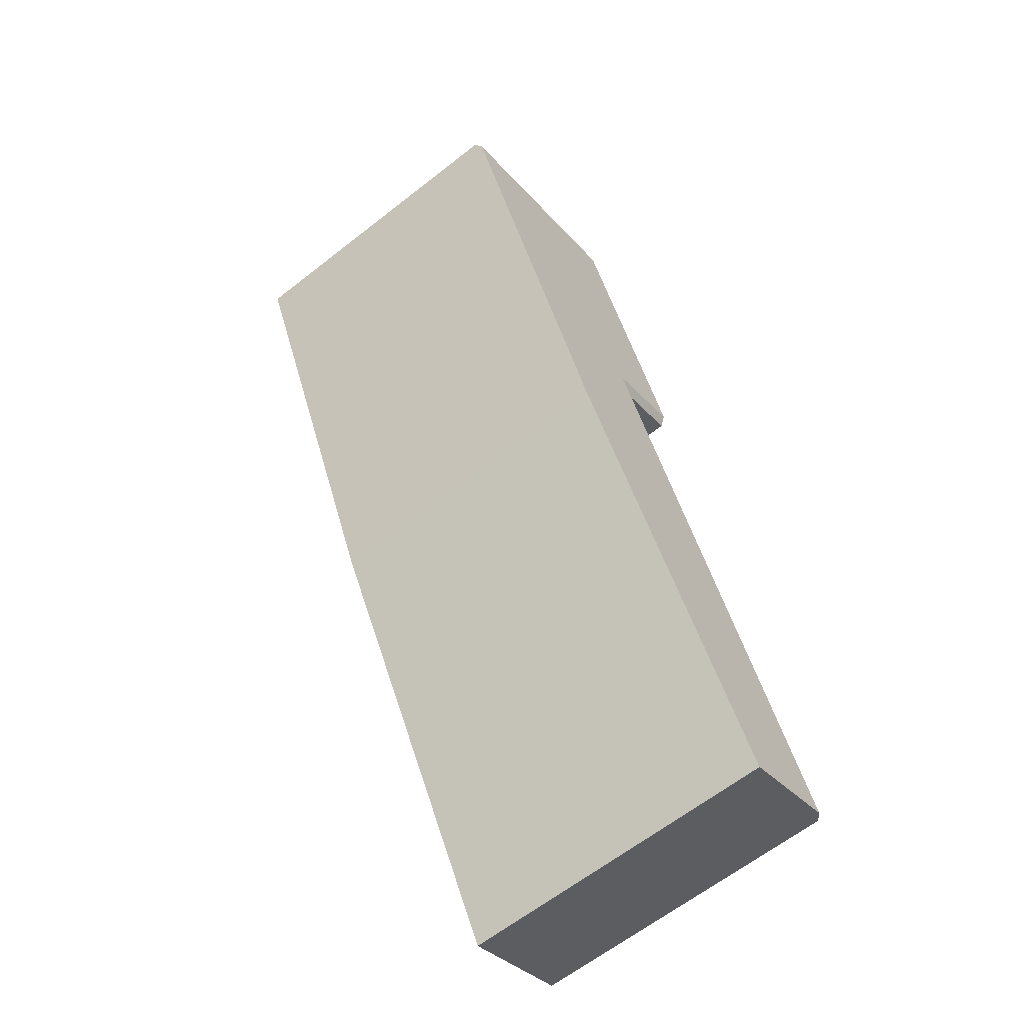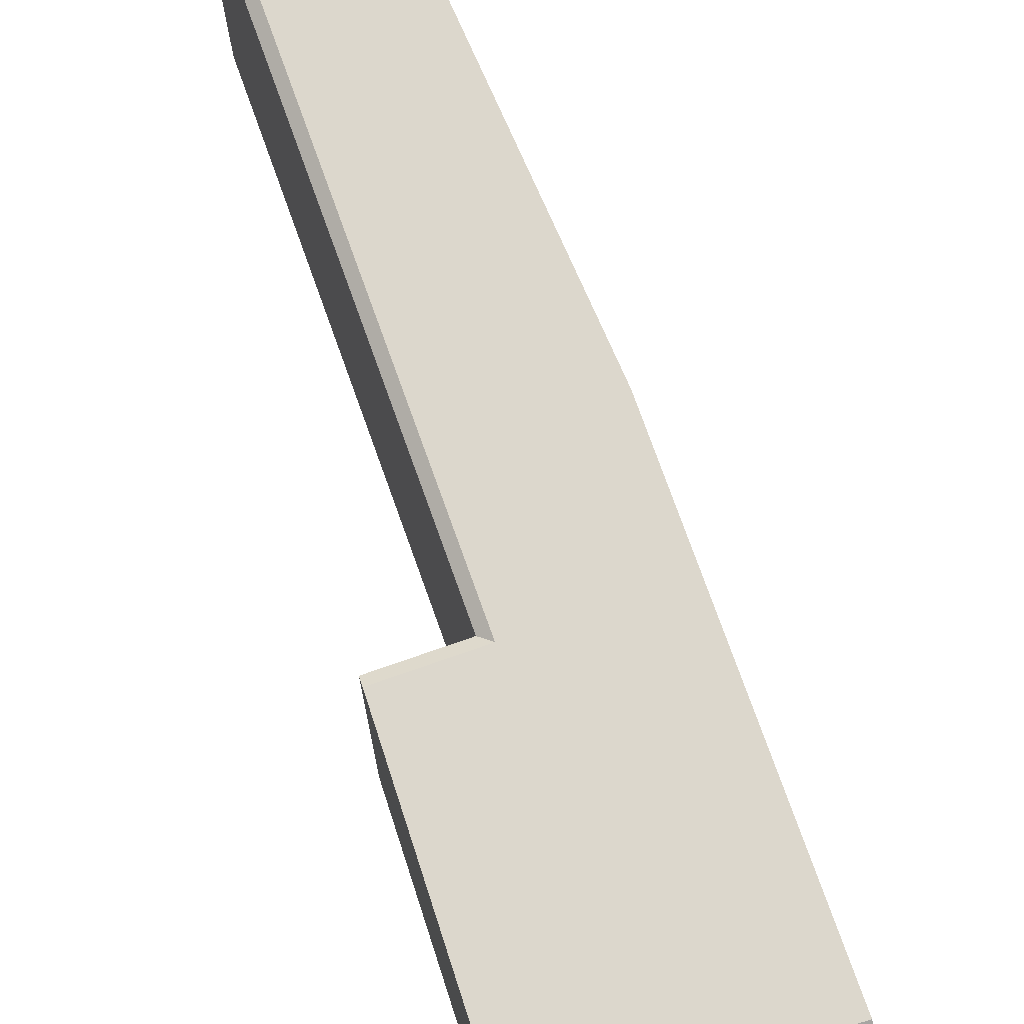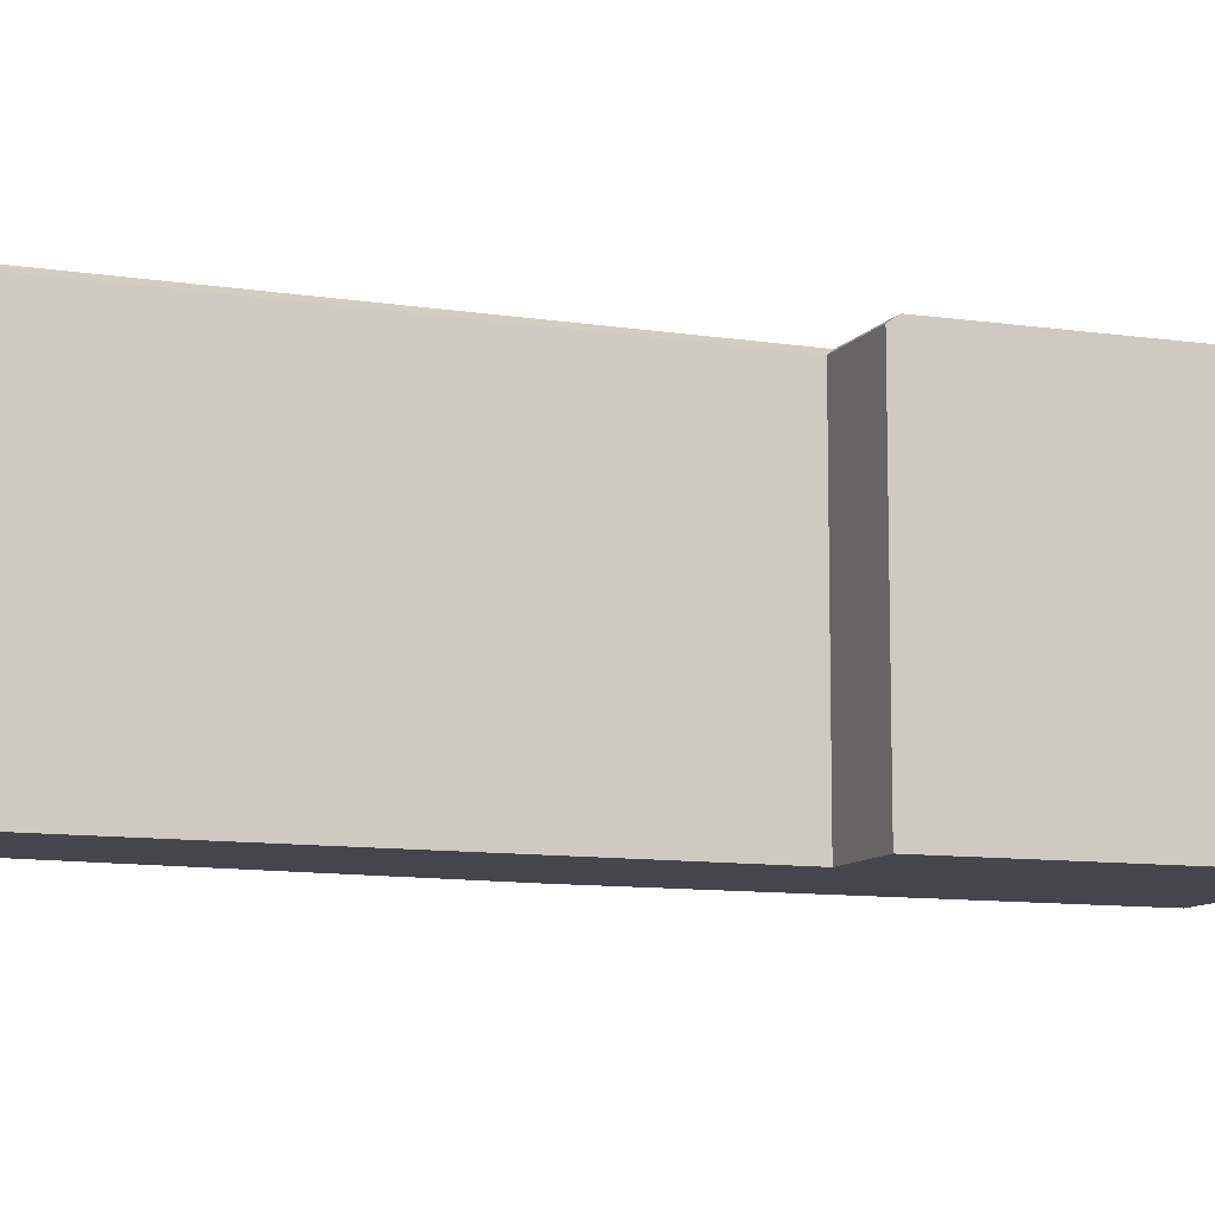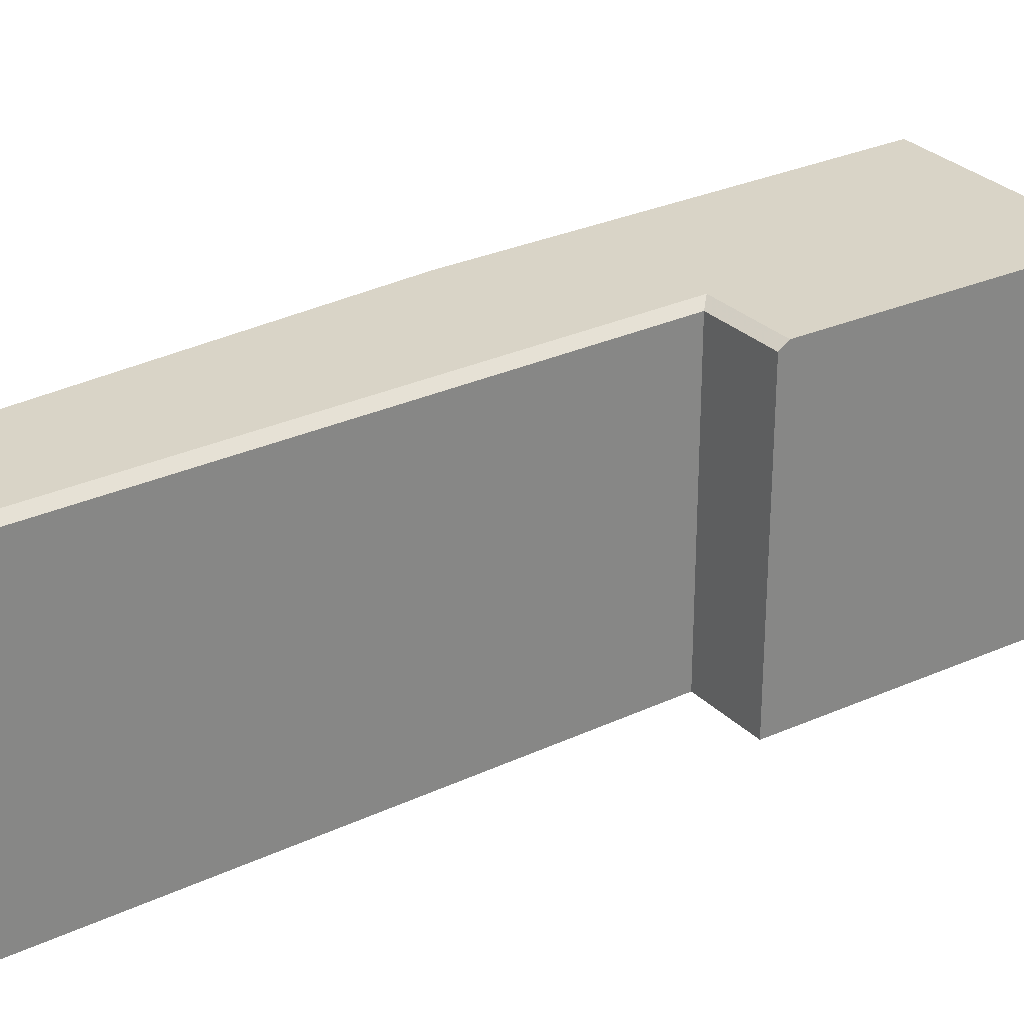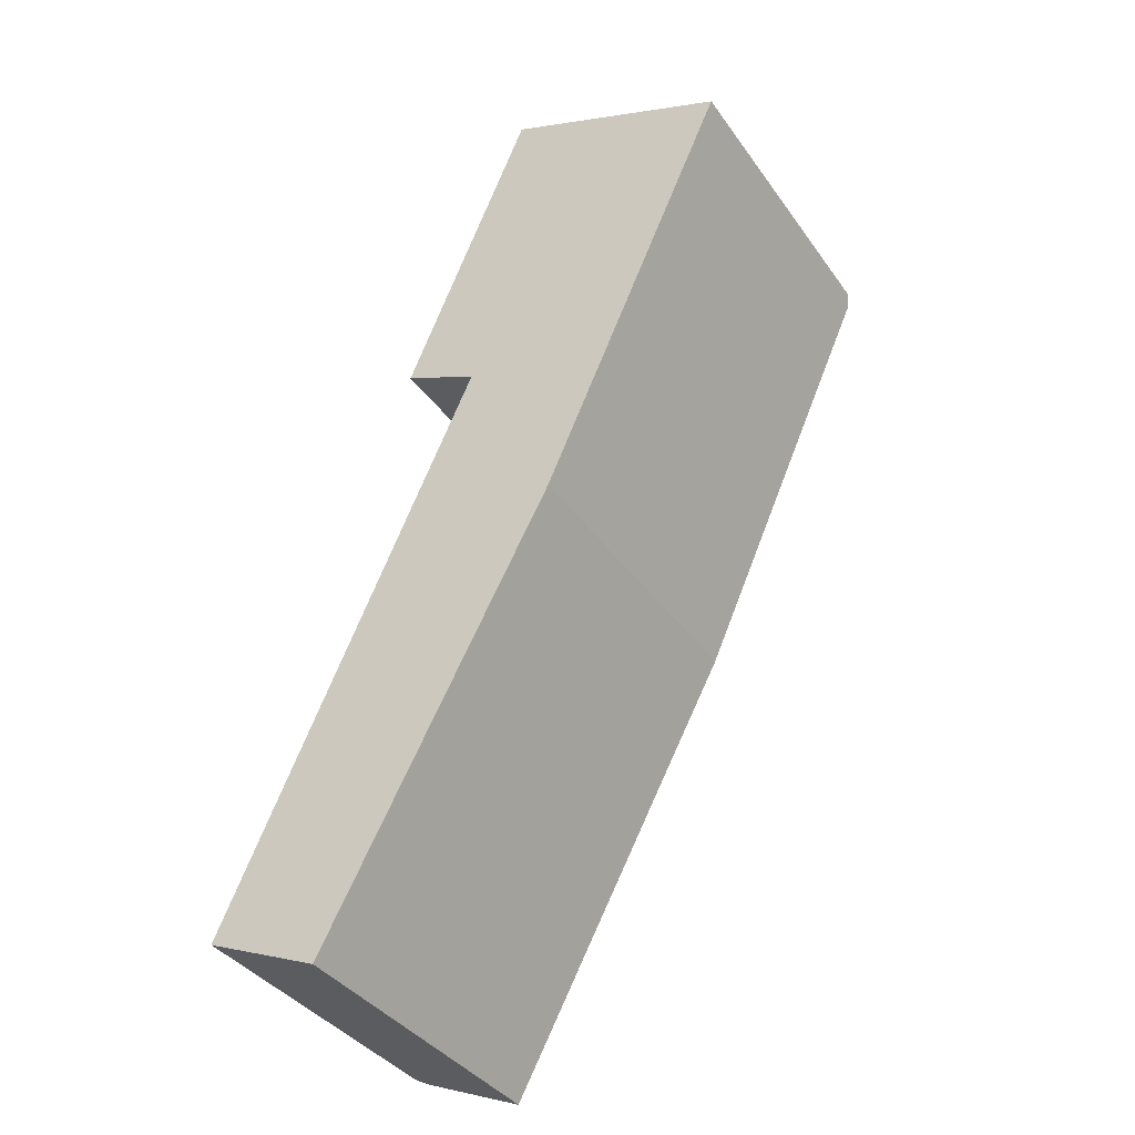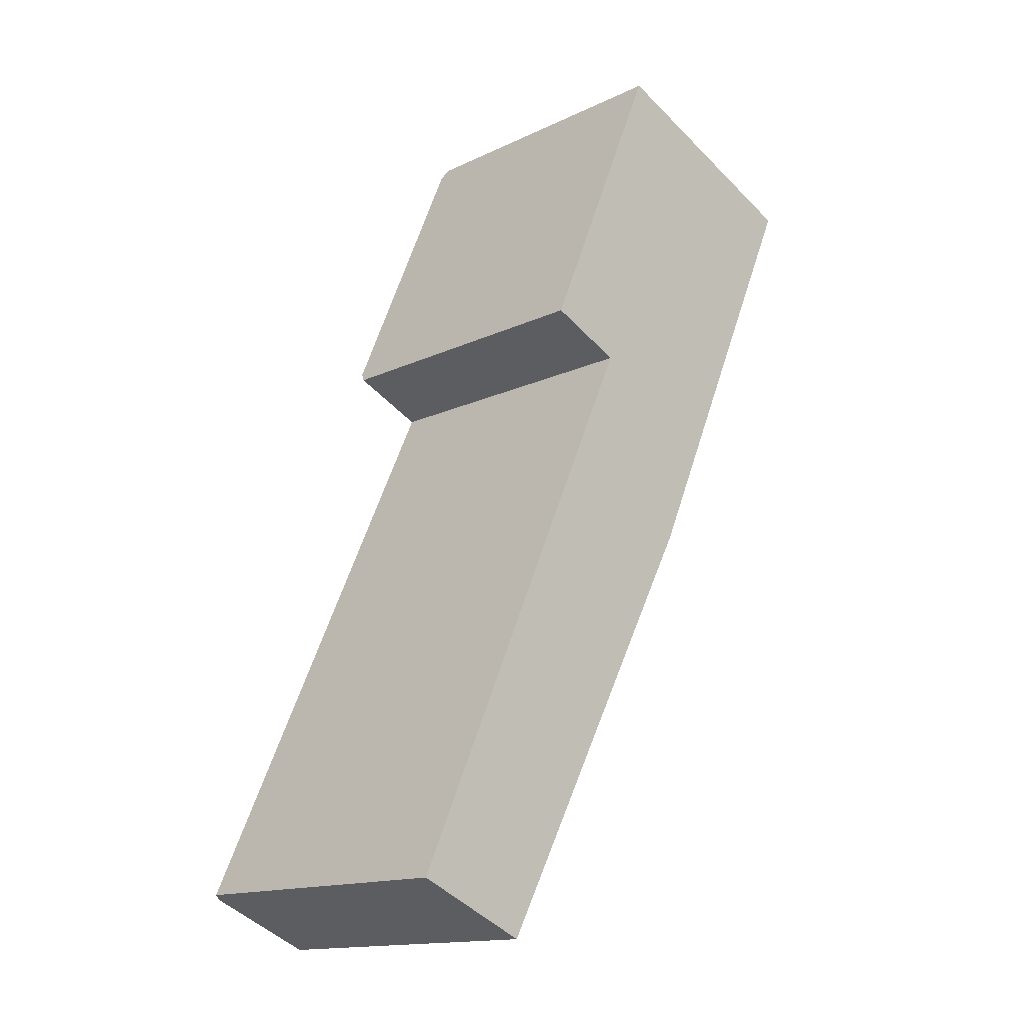
<metadata>
{"format":"obj","ext":"obj","renderer":"f3d","projection":"perspective","resolution":1024,"background":"white","views":[{"elev":-63.4,"azim":128.4,"up":"+Z"},{"elev":72.8,"azim":5.0,"up":"+Y"},{"elev":-10.1,"azim":-87.3,"up":"+Y"},{"elev":28.5,"azim":-100.6,"up":"+Y"},{"elev":-38.3,"azim":31.3,"up":"+Z"},{"elev":-14.9,"azim":-44.4,"up":"+Z"}]}
</metadata>
<code>
v 3.453 -0.117 4.284
v 3.544 -0.117 4.245
v 3.544 0.01152 4.245
v 3.453 0.01152 4.284
v 3.431 -0.117 4.147
v 3.328 -0.117 3.921
v 3.374 -0.117 3.901
v 3.453 -0.117 4.284
v 3.401 -0.117 4.161
v 3.467 -0.117 4.074
v 3.544 -0.117 4.245
v 3.374 0.01437 3.901
v 3.467 0.01437 4.074
v 3.543 0.01437 4.241
v 3.451 0.01437 4.28
v 3.402 0.01437 4.165
v 3.401 0.01152 4.161
v 3.401 -0.117 4.161
v 3.453 -0.117 4.284
v 3.453 0.01152 4.284
v 3.451 0.01437 4.28
v 3.401 0.01152 4.161
v 3.431 0.01152 4.147
v 3.431 -0.117 4.147
v 3.401 -0.117 4.161
v 3.431 -0.117 4.147
v 3.431 0.01152 4.147
v 3.328 0.01152 3.921
v 3.328 -0.117 3.921
v 3.328 -0.117 3.921
v 3.328 0.01152 3.921
v 3.331 0.01437 3.92
v 3.374 0.01437 3.901
v 3.374 -0.117 3.901
v 3.374 0.01437 3.901
v 3.331 0.01437 3.92
v 3.436 0.01437 4.149
v 3.402 0.01437 4.165
v 3.451 0.01437 4.28
v 3.467 0.01437 4.074
v 3.543 0.01437 4.241
f 1 2 3
f 1 3 4
f 5 6 7
f 8 9 5
f 5 7 10
f 8 5 10
f 11 8 10
f 7 12 13
f 7 13 10
f 10 13 14
f 10 14 3
f 10 3 2
f 14 15 4
f 14 4 3
f 16 17 18
f 16 18 19
f 16 19 20
f 16 20 21
f 22 23 24
f 22 24 25
f 26 27 28
f 26 28 29
f 30 31 32
f 30 32 33
f 30 33 34
f 35 36 37
f 37 38 39
f 40 35 37
f 40 37 39
f 41 40 39
f 16 37 23
f 16 23 17
f 23 37 32
f 23 32 28

</code>
